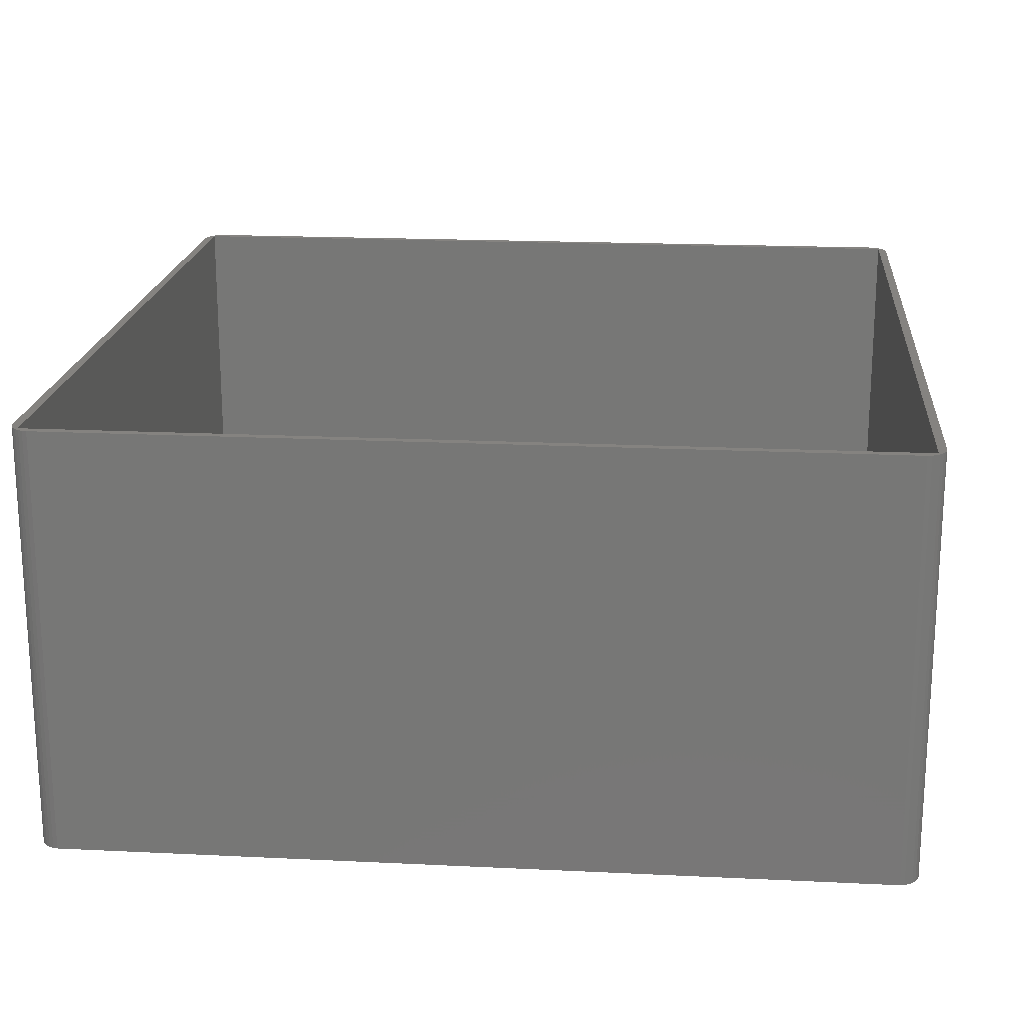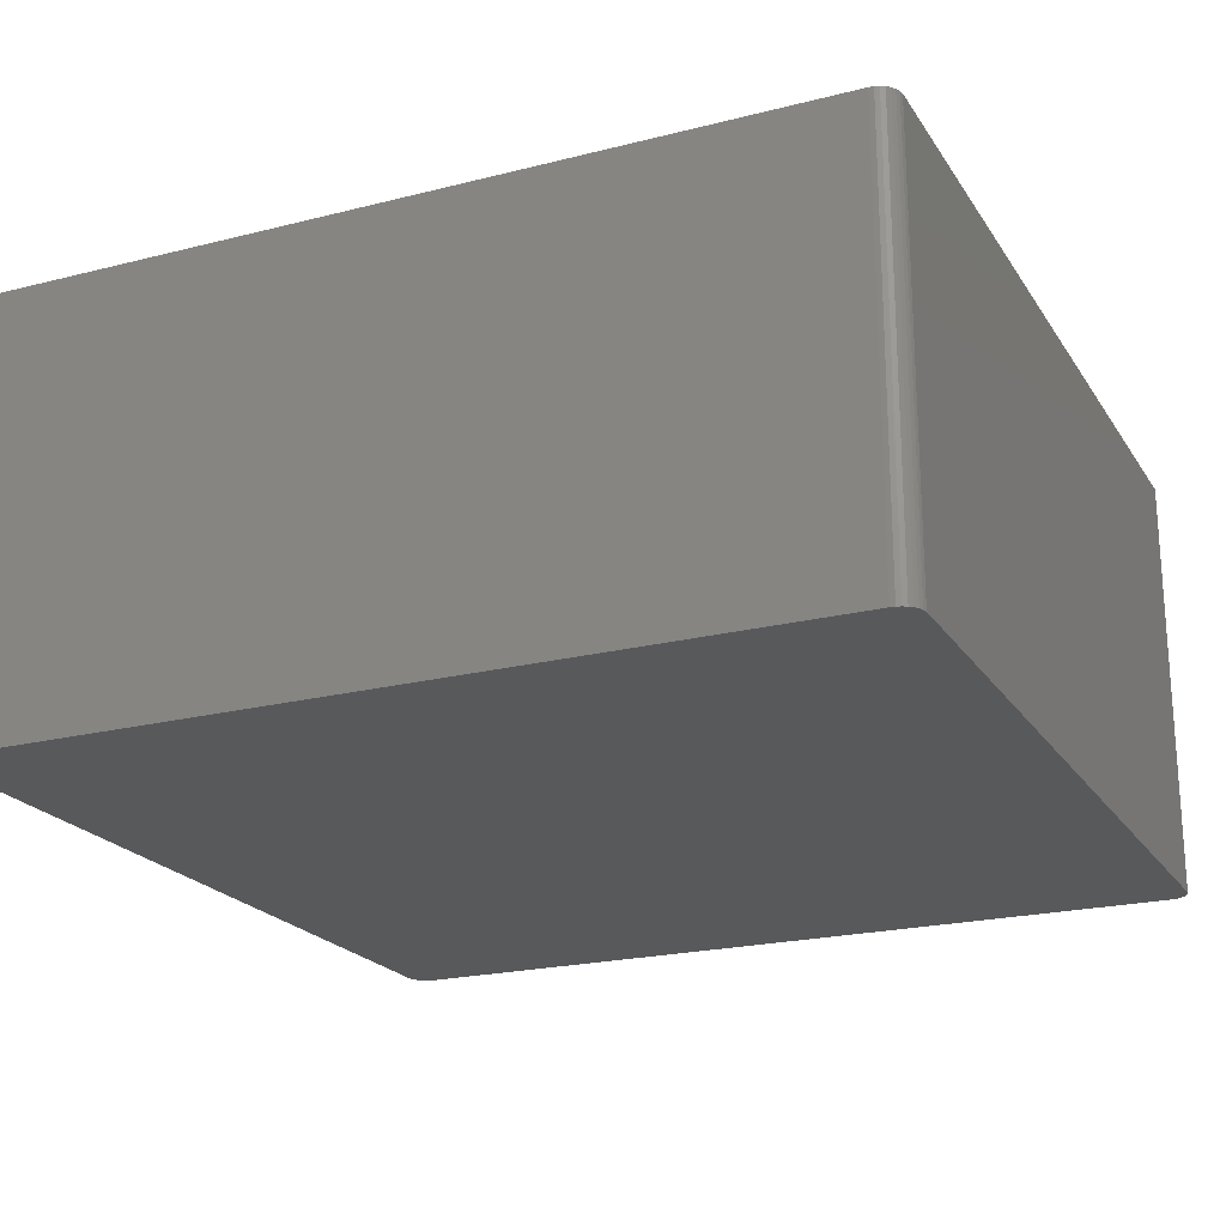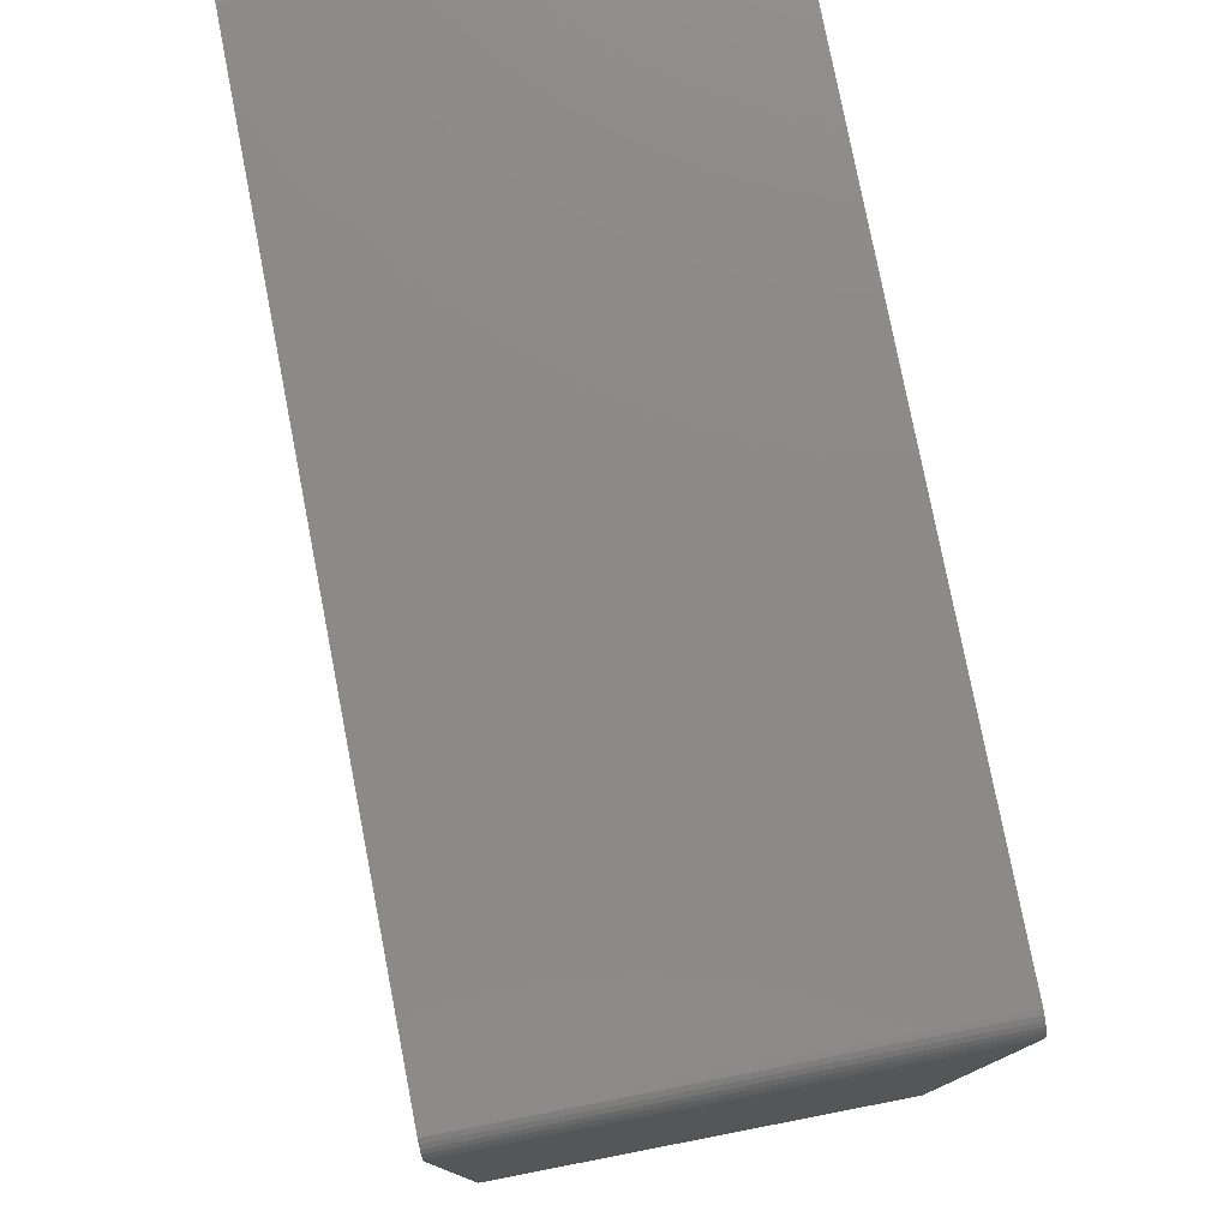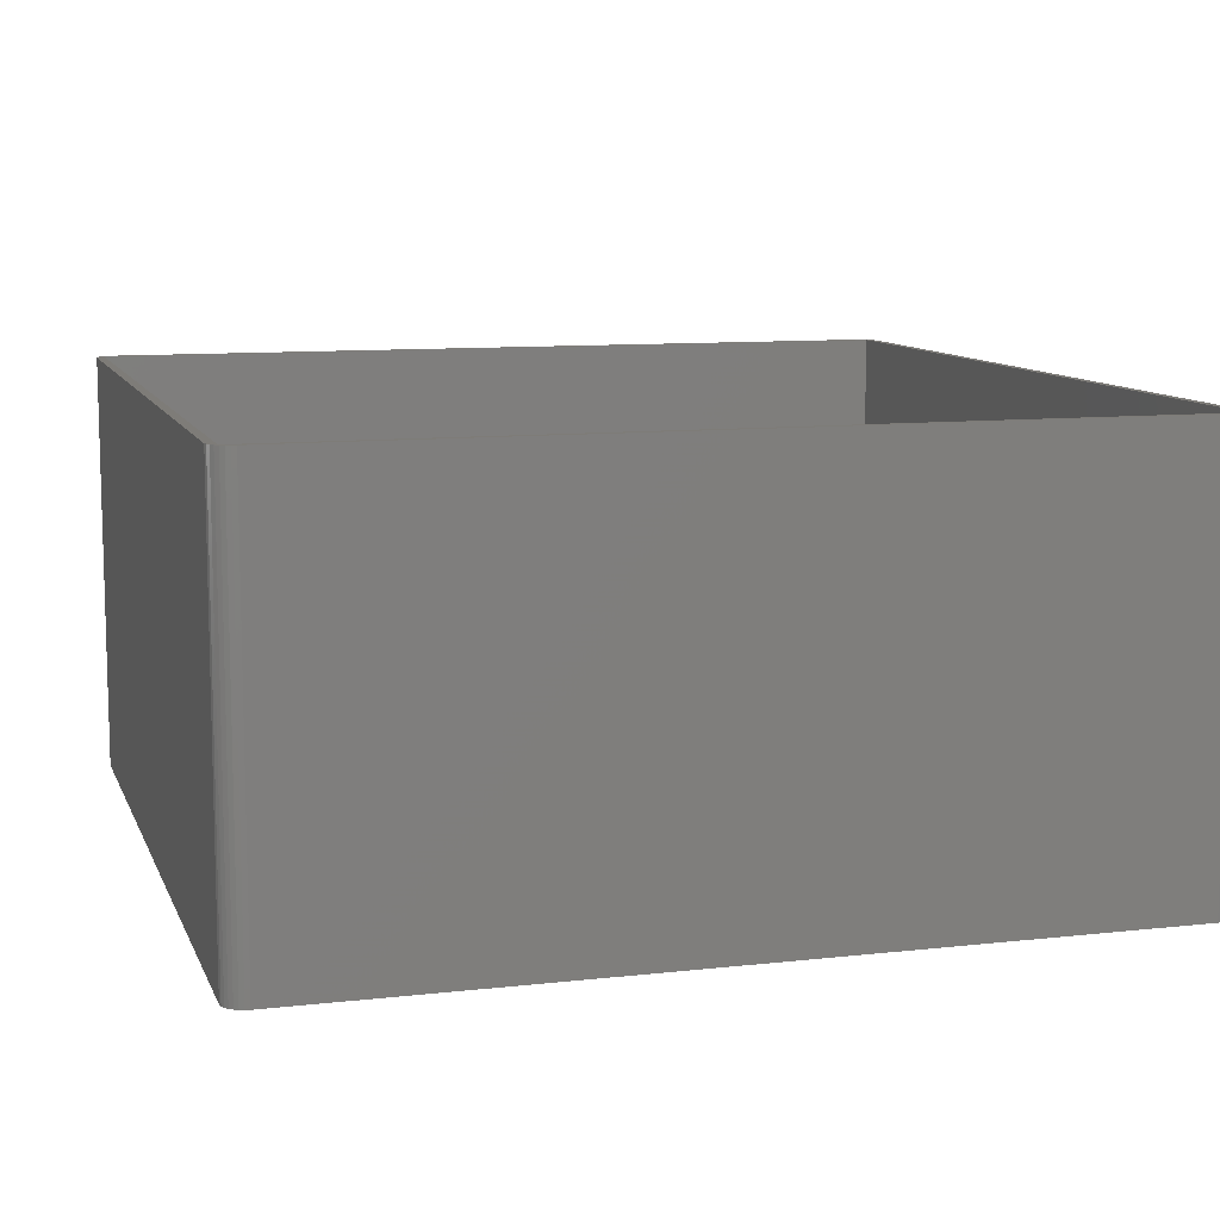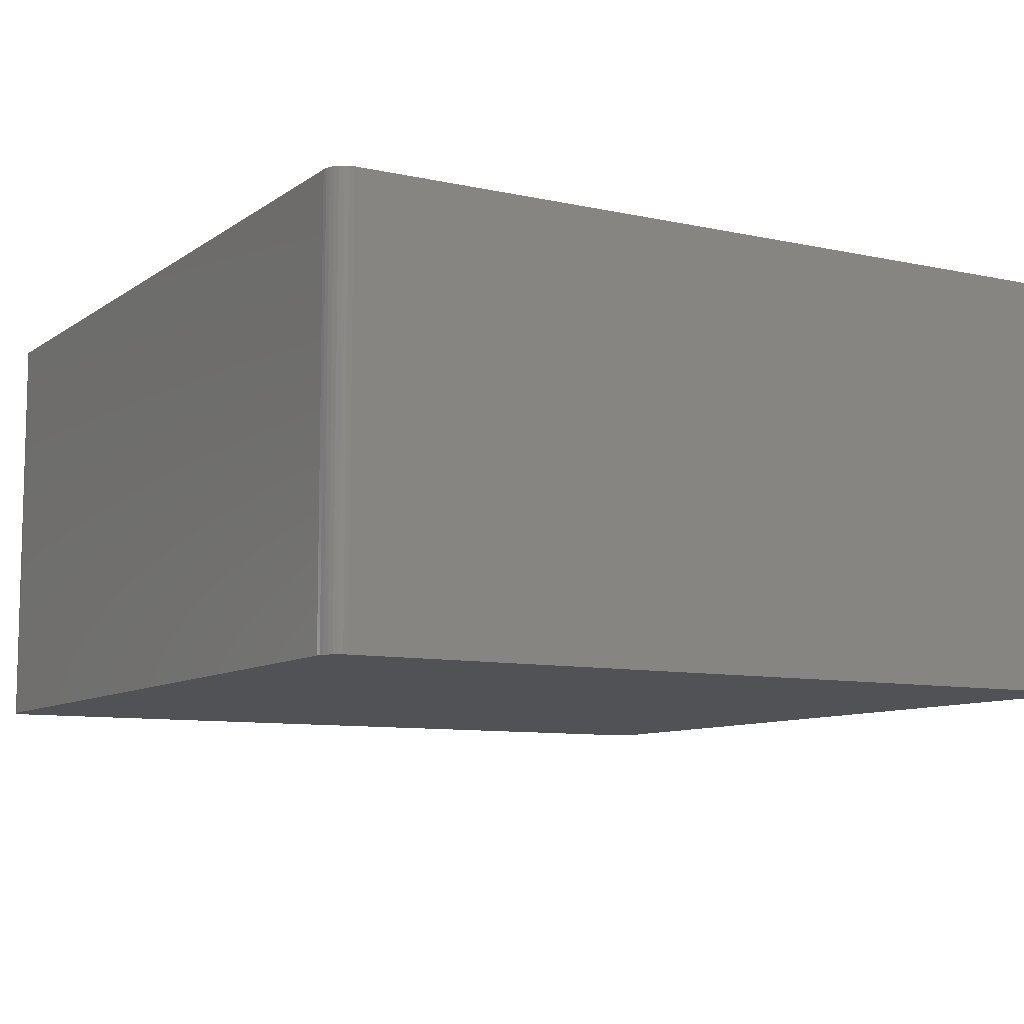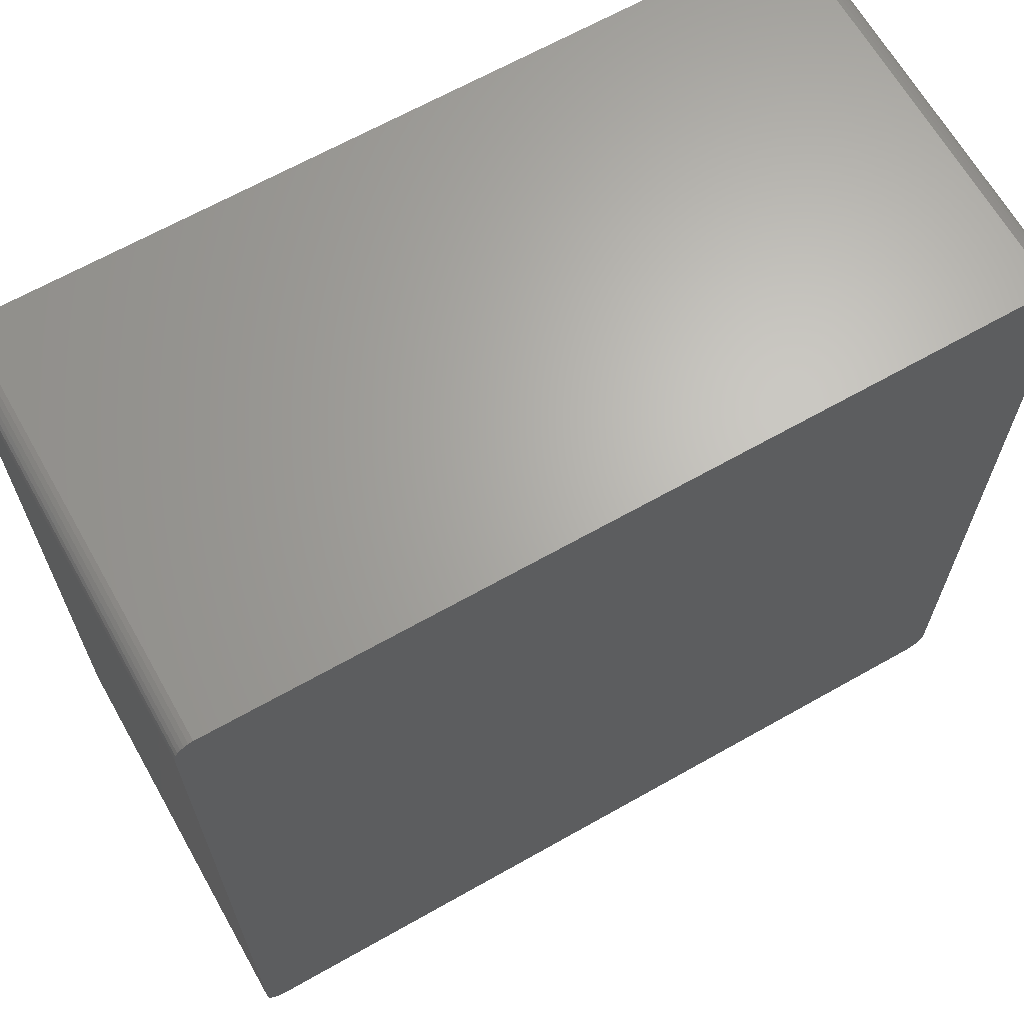
<metadata>
{"format":"stl","ext":"stl","renderer":"f3d","projection":"perspective","resolution":1024,"background":"white","views":[{"elev":19.2,"azim":-174.8,"up":"+Z"},{"elev":-21.4,"azim":114.2,"up":"+Z"},{"elev":78.1,"azim":-101.0,"up":"+Y"},{"elev":10.0,"azim":-106.2,"up":"+Z"},{"elev":-9.1,"azim":-30.2,"up":"+Z"},{"elev":65.9,"azim":150.4,"up":"+Y"}]}
</metadata>
<code>
# stl→obj: 72 verts, 140 faces
v 47.76 -49.99 -25
v 48.27 -49.88 25
v 47.76 -49.99 25
v 48.27 -49.88 -25
v 50 -47.5 -25
v 49.95 -48.02 -25
v -50 -47.5 -25
v 49.78 -48.52 -25
v 50 47.5 -25
v 49.52 -48.97 -25
v 47.76 49.99 -25
v 49.95 48.02 -25
v 49.17 -49.36 -25
v 49.78 48.52 -25
v 48.75 -49.67 -25
v 49.52 48.97 -25
v 49.17 49.36 -25
v 48.75 49.67 -25
v 48.27 49.88 -25
v -47.76 -49.99 -25
v -50 47.5 -25
v -48.27 -49.88 -25
v -48.75 -49.67 -25
v -47.76 49.99 -25
v -49.17 -49.36 -25
v -48.27 49.88 -25
v -49.52 -48.97 -25
v -48.75 49.67 -25
v -49.78 -48.52 -25
v -49.17 49.36 -25
v -49.95 -48.02 -25
v -49.52 48.97 -25
v -49.78 48.52 -25
v -49.95 48.02 -25
v 50 -47.5 25
v 50 47.5 25
v 49.95 -48.02 25
v -49.78 48.52 25
v -49.95 48.02 25
v 49 49 25
v 49.95 48.02 25
v 49.78 48.52 25
v 49 -49 25
v 49.52 48.97 25
v 49.17 49.36 25
v 49.78 -48.52 25
v 49.52 -48.97 25
v 48.75 49.67 25
v 48.27 49.88 25
v 47.76 49.99 25
v -47.76 49.99 25
v -49 49 25
v -48.27 49.88 25
v -48.75 49.67 25
v -49.52 48.97 25
v -49.17 49.36 25
v 49.17 -49.36 25
v 48.75 -49.67 25
v -47.76 -49.99 25
v -49 -49 25
v -48.27 -49.88 25
v -48.75 -49.67 25
v -49.17 -49.36 25
v -50 47.5 25
v -50 -47.5 25
v -49.95 -48.02 25
v -49.52 -48.97 25
v -49.78 -48.52 25
v 49 -49 -24
v 49 49 -24
v -49 49 -24
v -49 -49 -24
f 1 2 3
f 2 1 4
f 1 5 6
f 7 5 1
f 1 6 8
f 5 7 9
f 1 8 10
f 9 11 12
f 1 10 13
f 12 11 14
f 1 13 15
f 14 11 16
f 1 15 4
f 16 11 17
f 17 11 18
f 18 11 19
f 7 1 20
f 21 9 7
f 7 20 22
f 9 21 11
f 7 22 23
f 11 21 24
f 7 23 25
f 24 21 26
f 7 25 27
f 26 21 28
f 7 27 29
f 28 21 30
f 7 29 31
f 30 21 32
f 32 21 33
f 33 21 34
f 35 9 36
f 9 35 5
f 37 5 35
f 5 37 6
f 34 38 33
f 38 34 39
f 40 36 41
f 36 40 35
f 40 41 42
f 43 35 40
f 40 42 44
f 35 43 37
f 40 44 45
f 37 43 46
f 46 43 47
f 48 40 45
f 49 40 48
f 50 40 49
f 51 40 50
f 52 51 53
f 52 53 54
f 51 52 40
f 55 52 56
f 56 52 54
f 47 43 57
f 43 58 57
f 43 2 58
f 43 3 2
f 43 59 3
f 60 59 43
f 59 60 61
f 61 60 62
f 60 63 62
f 52 64 60
f 38 52 55
f 65 60 64
f 39 52 38
f 66 60 65
f 52 39 64
f 60 67 63
f 60 68 67
f 60 66 68
f 21 39 34
f 39 21 64
f 18 49 48
f 49 18 19
f 47 8 46
f 8 47 10
f 25 62 63
f 62 25 23
f 19 50 49
f 50 19 11
f 4 58 2
f 58 4 15
f 11 51 50
f 51 11 24
f 20 3 59
f 3 20 1
f 46 6 37
f 6 46 8
f 7 64 21
f 64 7 65
f 22 59 61
f 59 22 20
f 17 48 45
f 48 17 18
f 15 57 58
f 57 15 13
f 31 65 7
f 65 31 66
f 27 68 29
f 68 27 67
f 33 55 32
f 55 33 38
f 57 10 47
f 10 57 13
f 41 14 42
f 14 41 12
f 24 53 51
f 53 24 26
f 23 61 62
f 61 23 22
f 25 67 27
f 67 25 63
f 32 56 30
f 56 32 55
f 26 54 53
f 54 26 28
f 29 66 31
f 66 29 68
f 28 56 54
f 56 28 30
f 36 12 41
f 12 36 9
f 42 16 44
f 16 42 14
f 44 17 45
f 17 44 16
f 69 40 70
f 40 69 43
f 71 69 70
f 69 71 72
f 60 71 52
f 71 60 72
f 71 40 52
f 40 71 70
f 69 60 43
f 60 69 72

</code>
